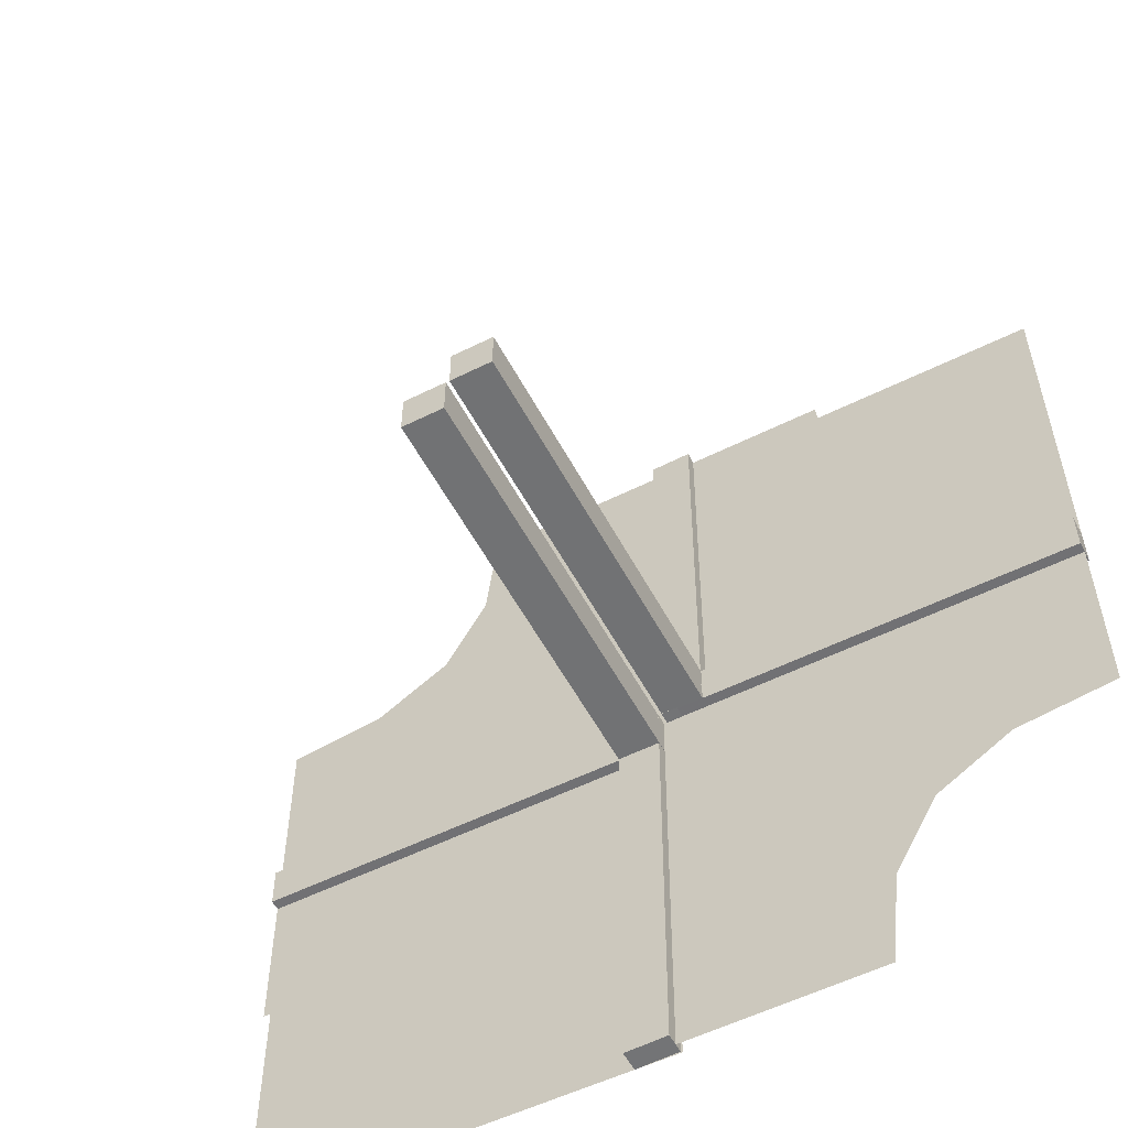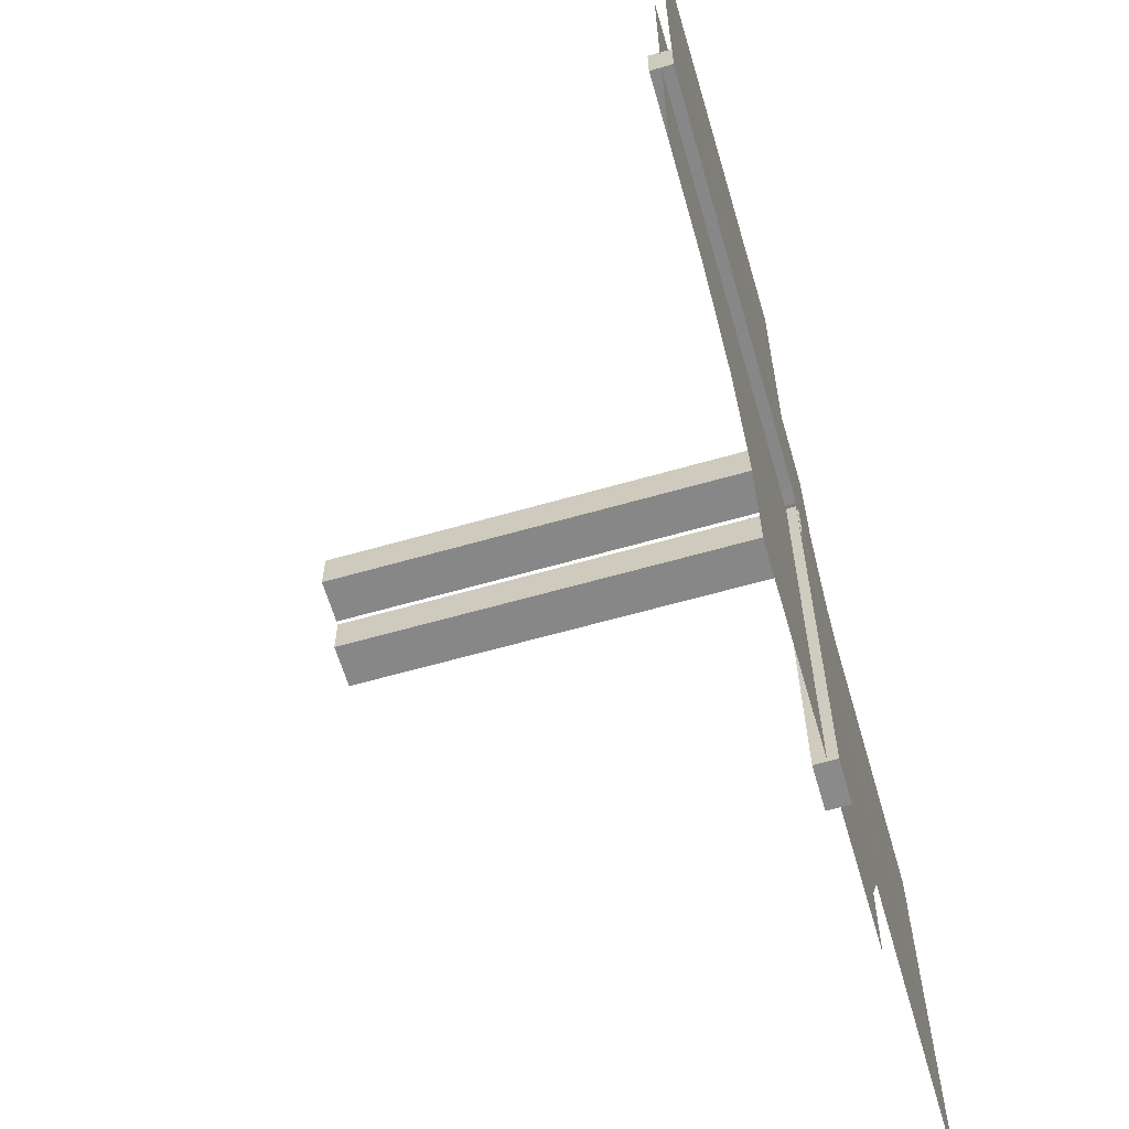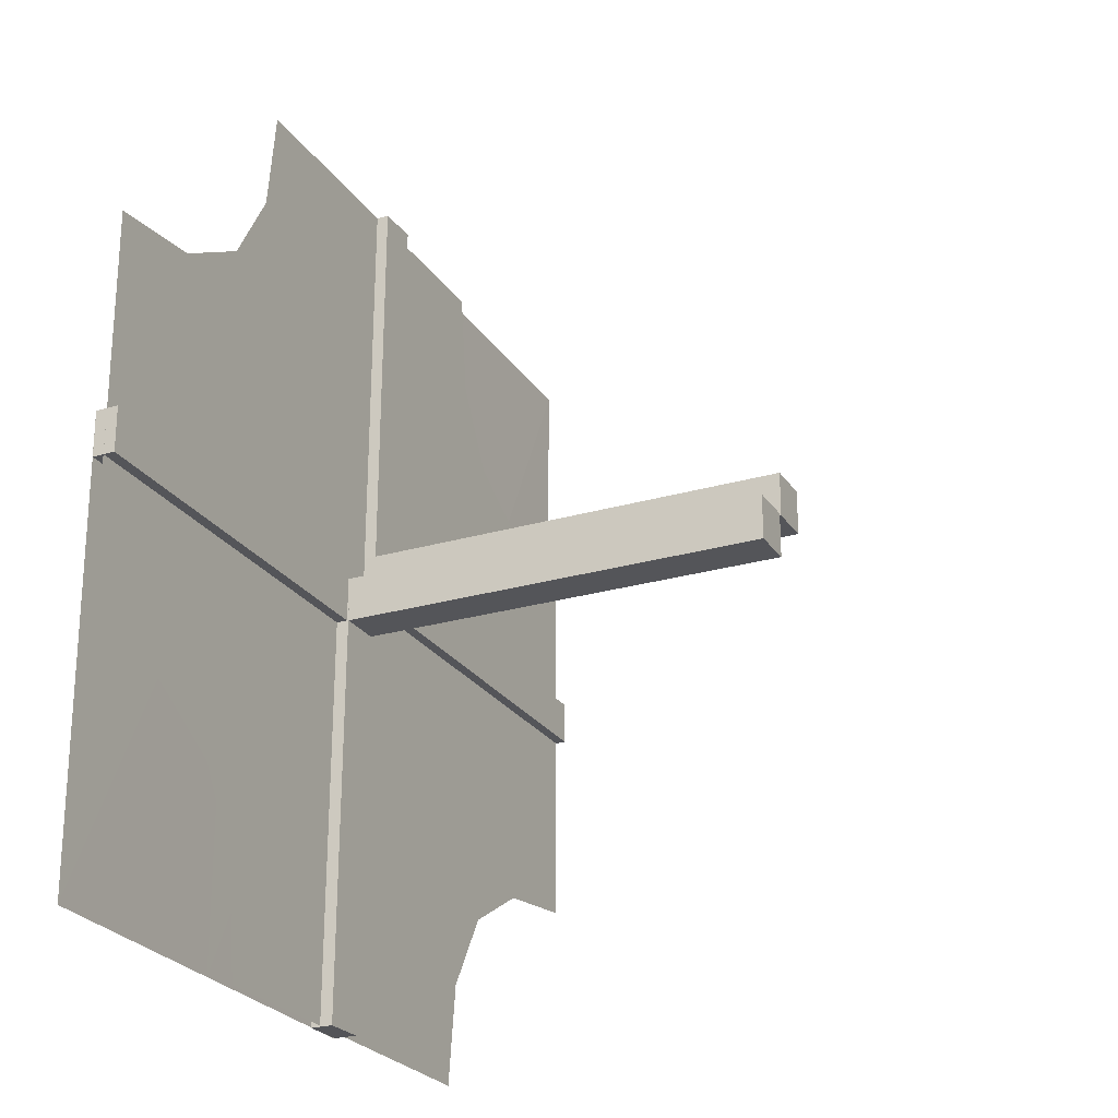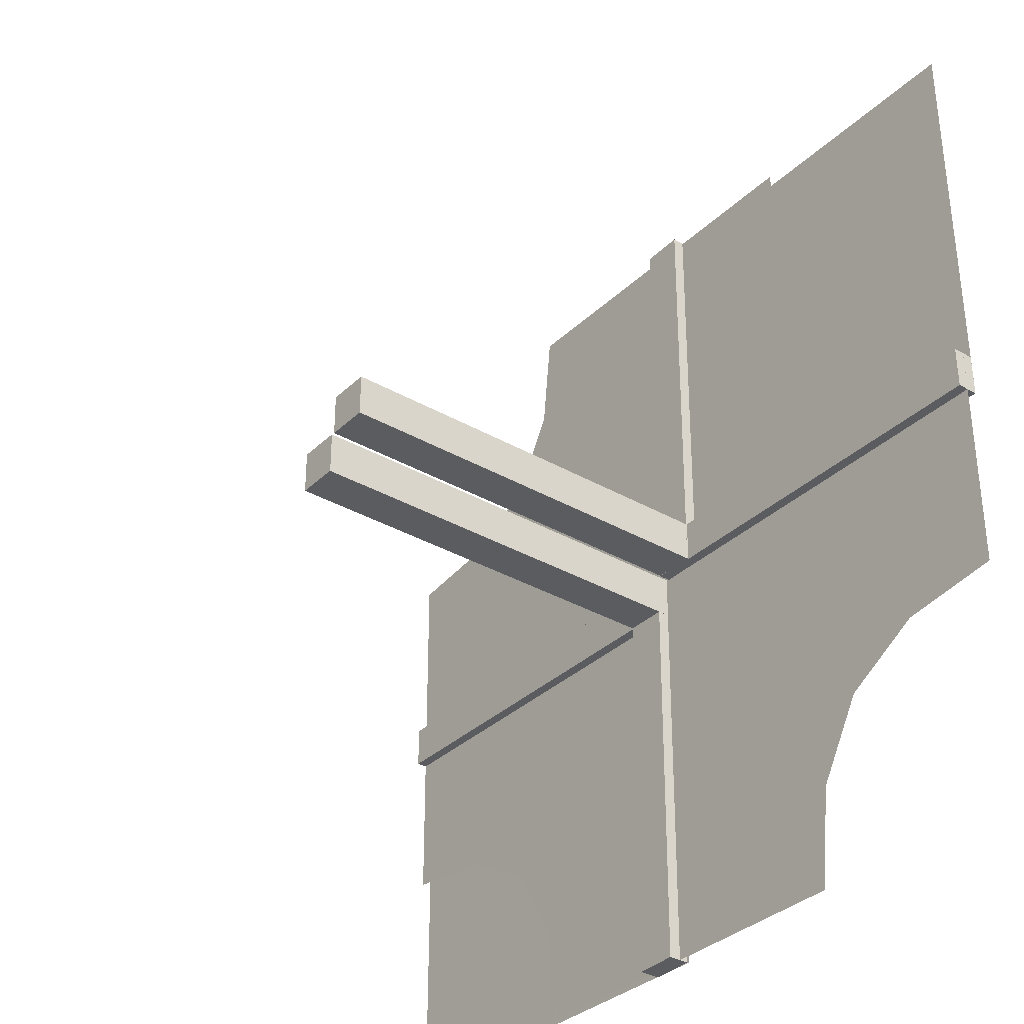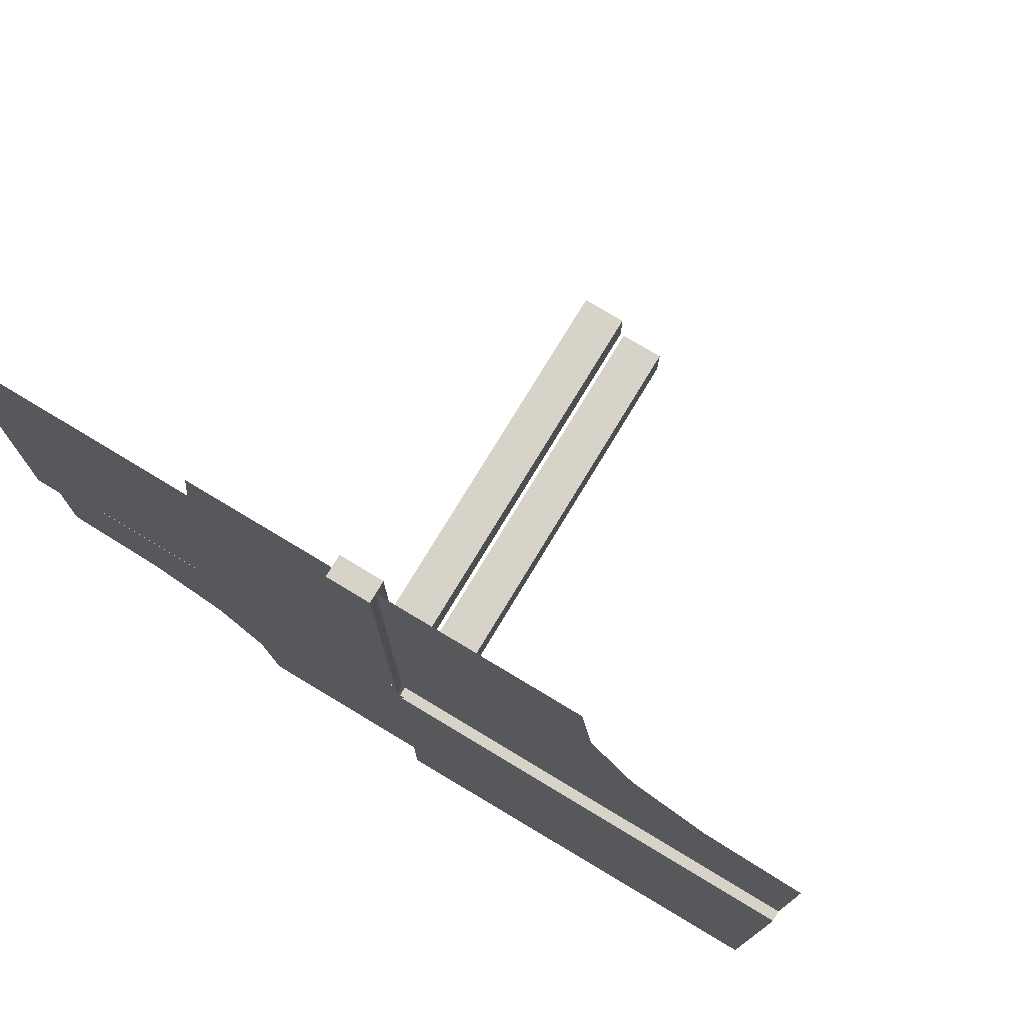
<metadata>
{"format":"obj","ext":"obj","renderer":"f3d","projection":"perspective","resolution":1024,"background":"white","views":[{"elev":-55.4,"azim":27.7,"up":"+Y"},{"elev":-62.4,"azim":106.2,"up":"+Y"},{"elev":-24.8,"azim":-64.4,"up":"+Y"},{"elev":-33.9,"azim":51.9,"up":"+Y"},{"elev":76.0,"azim":-148.9,"up":"+Y"}]}
</metadata>
<code>
v 0 0 0
v 0 -0.2757 0
v 0 -0.5 0
v 0 0.5 0
v 0 0.2757 0
v -0.05615 -0.5011 0.01414
v -0.05615 -0.5011 -0.01086
v 0.4999 0.496 -0.01086
v 0.4999 0.04923 -0.0125
v 0.4999 0.04923 0.0125
v -0.04264 -0.3756 0.01414
v -0.04264 -0.3756 -0.01086
v -0.05217 -0.03722 0.2508
v -0.05217 -0.005974 0.2508
v -0.05217 -0.01222 0.2508
v -0.05217 -0.04347 0.2508
v 0.04889 0.3758 0.01414
v 0.04889 0.3758 -0.01086
v 0.002128 -0.0002707 0.5
v 0.002128 0.04973 0.5
v -0.01563 -0.1247 0.01414
v -0.01563 -0.1247 -0.01086
v -0.261 -0.1182 0
v -0.3764 -0.0431 -0.0125
v -0.3764 -0.0431 0.0125
v -0.002148 -0.005977 0.3754
v -0.002148 -0.01223 0.3754
v -0.002148 -0.03723 0.3754
v -0.002148 -0.04348 0.3754
v 0.04164 0.2505 0.01414
v 0.04164 0.2505 -0.01086
v -0.275 0 0
v -0.275 -0.01322 0
v -0.002122 0.0007312 0.01414
v -0.002122 0.0007312 -0.01086
v 0.05215 0.01223 0.3754
v 0.05215 0.04348 0.3754
v 0.05215 0.005977 0.3754
v 0.05215 0.03723 0.3754
v 0.2522 0.4979 -0.01168
v 0.006052 -0.0002767 -0.0125
v 0.006052 -0.0002767 0.0125
v -0.3764 -0.03685 -0.0125
v -0.3764 -0.03685 0.0125
v -0.2529 -0.04323 -0.0125
v -0.2529 -0.04323 0.0125
v -0.009377 -0.1246 0.01414
v -0.009377 -0.1246 -0.01086
v 0.006134 0.4999 0.01414
v 0.006134 0.4999 -0.01086
v 0.1174 0.2617 0
v 0.04789 0.2506 0.01414
v 0.04789 0.2506 -0.01086
v -0.05219 -0.03722 0.1262
v -0.05219 -0.005972 0.1262
v -0.05219 -0.04347 0.1262
v -0.05219 -0.01222 0.1262
v -0.2082 -0.209 0
v -0.2918 0.291 0
v -0.2918 -0.291 0
v -0.2529 -0.03698 -0.0125
v -0.2529 -0.03698 0.0125
v -0.01663 -0.2499 0.01414
v -0.01663 -0.2499 -0.01086
v 0.3826 0.2383 0
v 0.3826 -0.2383 0
v -0.1294 -0.04335 -0.0125
v -0.1294 -0.04335 0.0125
v 0.04064 0.1253 0.01414
v 0.04064 0.1253 -0.01086
v -0.00591 -0.04972 -0.0125
v -0.00591 -0.04972 0.0125
v 0.004632 0.4999 -0.0125
v 0.002207 -0.0002808 0.00164
v 0.002207 0.04972 0.001641
v -0.002168 -0.03722 0.2508
v -0.002168 -0.005974 0.2508
v -0.002168 -0.04347 0.2508
v -0.002168 -0.01222 0.2508
v 0.1295 0.00585 -0.0125
v 0.1295 0.00585 0.0125
v 0.253 -0.0005233 -0.0125
v 0.05213 -0.0002707 0.5
v 0.05213 0.04973 0.5
v -0.05214 -0.0004241 0.01414
v -0.05214 -0.0004241 -0.01086
v -0.1294 -0.0371 -0.0125
v -0.1294 -0.0371 0.0125
v -0.01038 -0.2497 0.01414
v -0.01038 -0.2497 -0.01086
v 0.01215 0.2757 0
v -0.225 -0.5 0
v -0.225 0.5 0
v -0.239 0.3818 0
v -0.239 -0.3818 0
v 0.1295 0.0121 -0.0125
v 0.1295 0.0121 0.0125
v 0.04689 0.1254 0.01414
v 0.04689 0.1254 -0.01086
v 0.253 0.005727 -0.0125
v 0.253 0.005727 0.0125
v -0.05221 0.0002808 0.001631
v -0.01763 -0.375 0.01414
v -0.01763 -0.375 -0.01086
v -0.05221 -0.04972 0.001632
v -0.3765 -0.01185 -0.0125
v -0.3765 -0.01185 0.0125
v 0.253 0.01198 -0.0125
v 0.253 0.01198 0.0125
v 0.01138 0.3749 0.01414
v 0.01138 0.3749 -0.01086
v 0.3765 0.005603 -0.0125
v 0.3765 0.005603 0.0125
v 0.002188 0.01222 0.1262
v 0.002188 0.04347 0.1262
v 0.002188 0.005972 0.1262
v 0.002188 0.03722 0.1262
v -0.5 0 0
v -0.5 -0.2243 0
v -0.5 0.2243 0
v -0.5 0.0007698 -0.0125
v -0.5 0.0007698 0.0125
v 0.5 0 0
v 0.5 -0.0007698 -0.0125
v 0.5 -0.0007698 0.0125
v 0.5 -0.2243 0
v 0.5 0.2243 0
v -0.002188 -0.03722 0.1262
v -0.002188 -0.005972 0.1262
v -0.002188 -0.04347 0.1262
v -0.002188 -0.01222 0.1262
v -0.3765 -0.005603 -0.0125
v -0.3765 -0.005603 0.0125
v -0.01138 -0.3749 0.01414
v -0.01138 -0.3749 -0.01086
v -0.253 -0.01198 -0.0125
v -0.253 -0.01198 0.0125
v 0.3765 0.01185 -0.0125
v 0.3765 0.01185 0.0125
v 0.05221 0.04972 0.001632
v 0.01763 0.375 0.01414
v 0.01763 0.375 -0.01086
v 0.05221 -0.0002808 0.001631
v -0.253 -0.005727 -0.0125
v -0.253 -0.005727 0.0125
v -0.04689 -0.1254 0.01414
v -0.04689 -0.1254 -0.01086
v -0.1295 -0.0121 -0.0125
v -0.1295 -0.0121 0.0125
v 0.239 0.3818 0
v 0.239 -0.3818 0
v 0.225 -0.5 0
v 0.225 0.5 0
v -0.01215 -0.2757 0
v 0.01038 0.2497 0.01414
v 0.01038 0.2497 -0.01086
v 0.1294 0.0371 -0.0125
v 0.1294 0.0371 0.0125
v 0.05214 0.0004241 0.01414
v 0.05214 0.0004241 -0.01086
v -0.05213 -0.04973 0.5
v -0.05213 0.0002707 0.5
v -0.253 0.0005233 -0.0125
v -0.1295 -0.00585 -0.0125
v -0.1295 -0.00585 0.0125
v 0.002168 0.01222 0.2508
v 0.002168 0.04347 0.2508
v 0.002168 0.005974 0.2508
v 0.002168 0.03722 0.2508
v -0.002207 -0.04972 0.001641
v -0.002207 0.0002808 0.00164
v -0.004632 -0.4999 -0.0125
v 0.00591 0.04972 -0.0125
v 0.00591 0.04972 0.0125
v -0.04064 -0.1253 0.01414
v -0.04064 -0.1253 -0.01086
v 0.1294 0.04335 -0.0125
v 0.1294 0.04335 0.0125
v -0.3826 0.2383 0
v -0.3826 -0.2383 0
v 0.01663 0.2499 0.01414
v 0.01663 0.2499 -0.01086
v 0.2529 0.03698 -0.0125
v 0.2529 0.03698 0.0125
v 0.2918 0.291 0
v 0.2918 -0.291 0
v 0.2082 0.209 0
v 0.05219 0.01222 0.1262
v 0.05219 0.04347 0.1262
v 0.05219 0.005972 0.1262
v 0.05219 0.03722 0.1262
v -0.04789 -0.2506 0.01414
v -0.04789 -0.2506 -0.01086
v -0.1174 -0.2617 0
v -0.006134 -0.4999 0.01414
v -0.006134 -0.4999 -0.01086
v 0.009377 0.1246 0.01414
v 0.009377 0.1246 -0.01086
v 0.2529 0.04323 -0.0125
v 0.2529 0.04323 0.0125
v 0.3764 0.03685 -0.0125
v 0.3764 0.03685 0.0125
v -0.006052 0.0002767 -0.0125
v -0.006052 0.0002767 0.0125
v -0.2522 -0.4979 -0.01168
v -0.05215 -0.03723 0.3754
v -0.05215 -0.005977 0.3754
v -0.05215 -0.04348 0.3754
v -0.05215 -0.01223 0.3754
v 0.002122 -0.0007312 0.01414
v 0.002122 -0.0007312 -0.01086
v 0.275 0 0
v 0.275 0.01322 0
v -0.04164 -0.2505 0.01414
v -0.04164 -0.2505 -0.01086
v 0.002148 0.04348 0.3754
v 0.002148 0.03723 0.3754
v 0.002148 0.01223 0.3754
v 0.002148 0.005977 0.3754
v 0.3764 0.0431 -0.0125
v 0.3764 0.0431 0.0125
v 0.261 0.1182 0
v 0.01563 0.1247 0.01414
v 0.01563 0.1247 -0.01086
v -0.002128 -0.04973 0.5
v -0.002128 0.0002707 0.5
v -0.04889 -0.3758 0.01414
v -0.04889 -0.3758 -0.01086
v 0.05217 0.04347 0.2508
v 0.05217 0.01222 0.2508
v 0.05217 0.005974 0.2508
v 0.05217 0.03722 0.2508
v 0.04264 0.3756 0.01414
v 0.04264 0.3756 -0.01086
v -0.4999 -0.04923 -0.0125
v -0.4999 -0.04923 0.0125
v -0.4999 -0.496 -0.01086
v 0.05615 0.5011 0.01414
v 0.05615 0.5011 -0.01086
f 205 163 203
f 237 121 163
f 205 203 172
f 237 163 205
f 102 105 171
f 225 170 161
f 27 26 79
f 79 77 131
f 29 28 78
f 78 76 130
f 77 171 129
f 131 129 171
f 171 170 131
f 226 171 77
f 27 226 26
f 77 26 226
f 27 79 76
f 225 226 28
f 79 131 128
f 78 130 170
f 128 170 130
f 28 29 225
f 78 225 29
f 225 78 170
f 162 102 171
f 206 208 16
f 13 16 56
f 207 209 15
f 14 15 57
f 16 105 56
f 54 56 105
f 105 102 57
f 161 105 16
f 206 161 208
f 16 208 161
f 206 13 209
f 162 161 206
f 13 54 15
f 14 55 102
f 57 102 55
f 209 207 162
f 14 162 207
f 162 14 102
f 162 226 161
f 105 170 171
f 170 105 161
f 26 77 79
f 77 129 131
f 28 76 78
f 76 128 130
f 170 128 131
f 27 76 28
f 226 27 28
f 79 128 76
f 162 171 226
f 206 16 13
f 13 56 54
f 207 15 14
f 14 57 55
f 105 57 54
f 13 15 209
f 162 206 209
f 54 57 15
f 226 225 161
f 149 137 165
f 137 107 145
f 68 46 88
f 46 25 62
f 145 133 122
f 107 122 133
f 122 107 236
f 204 145 122
f 149 165 204
f 145 204 165
f 149 88 62
f 149 204 88
f 137 62 44
f 46 236 25
f 44 25 236
f 88 72 68
f 46 68 72
f 72 236 46
f 121 203 204
f 235 121 122
f 71 235 236
f 203 71 72
f 148 164 136
f 136 144 106
f 67 87 45
f 45 61 24
f 144 121 132
f 106 132 121
f 121 235 106
f 203 121 144
f 148 203 164
f 144 164 203
f 148 136 61
f 148 87 203
f 136 106 43
f 45 24 235
f 43 235 24
f 87 67 71
f 45 71 67
f 71 45 235
f 137 145 165
f 107 133 145
f 46 62 88
f 25 44 62
f 107 44 236
f 149 62 137
f 204 72 88
f 137 44 107
f 121 204 122
f 235 122 236
f 71 236 72
f 203 72 204
f 164 144 136
f 144 132 106
f 87 61 45
f 61 43 24
f 235 43 106
f 148 61 87
f 87 71 203
f 136 43 61
f 175 214 146
f 214 11 192
f 47 89 21
f 89 134 63
f 192 227 6
f 11 6 227
f 6 11 195
f 85 192 6
f 175 146 85
f 192 85 146
f 175 21 63
f 34 21 85
f 214 63 103
f 89 195 134
f 103 134 195
f 21 34 47
f 89 47 34
f 34 195 89
f 7 86 85
f 196 7 6
f 35 196 195
f 86 35 34
f 176 147 215
f 215 193 12
f 48 22 90
f 90 64 135
f 193 7 228
f 12 228 7
f 7 196 12
f 86 7 193
f 176 86 147
f 193 147 86
f 176 215 64
f 35 86 22
f 215 12 104
f 90 135 196
f 104 196 135
f 22 48 35
f 90 35 48
f 35 90 196
f 214 192 146
f 11 227 192
f 89 63 21
f 134 103 63
f 11 103 195
f 175 63 214
f 21 175 85
f 214 103 11
f 7 85 6
f 196 6 195
f 35 195 34
f 86 34 85
f 147 193 215
f 193 228 12
f 22 64 90
f 64 104 135
f 196 104 12
f 176 64 22
f 86 176 22
f 215 104 64
f 180 119 118
f 180 1 60
f 1 180 118
f 3 95 1
f 60 1 95
f 95 3 92
f 1 5 91
f 187 1 51
f 91 51 1
f 1 222 213
f 213 212 1
f 222 1 187
f 179 120 118
f 179 1 59
f 1 179 118
f 4 94 1
f 59 1 94
f 94 4 93
f 66 126 123
f 66 1 186
f 1 66 123
f 3 151 1
f 186 1 151
f 151 3 152
f 40 82 41
f 8 124 82
f 40 41 73
f 8 82 40
f 143 140 74
f 20 75 84
f 218 219 166
f 166 168 114
f 216 217 167
f 167 169 115
f 168 74 116
f 114 116 74
f 74 75 114
f 19 74 168
f 218 19 219
f 168 219 19
f 218 166 169
f 20 19 217
f 166 114 117
f 167 115 75
f 117 75 115
f 217 216 20
f 167 20 216
f 20 167 75
f 83 143 74
f 39 37 229
f 232 229 189
f 38 36 230
f 231 230 188
f 229 140 189
f 191 189 140
f 140 143 188
f 84 140 229
f 39 84 37
f 229 37 84
f 39 232 36
f 83 84 39
f 232 191 230
f 231 190 143
f 188 143 190
f 36 38 83
f 231 83 38
f 83 231 143
f 83 19 84
f 140 75 74
f 75 140 84
f 219 168 166
f 168 116 114
f 217 169 167
f 169 117 115
f 75 117 114
f 218 169 217
f 19 218 217
f 166 117 169
f 83 74 19
f 39 229 232
f 232 189 191
f 38 230 231
f 231 188 190
f 140 188 191
f 232 230 36
f 83 39 36
f 191 188 230
f 19 20 84
f 97 109 81
f 109 139 101
f 178 200 158
f 200 221 184
f 101 113 125
f 139 125 113
f 125 139 10
f 42 101 125
f 97 81 42
f 101 42 81
f 97 158 184
f 97 42 158
f 109 184 202
f 200 10 221
f 202 221 10
f 158 174 178
f 200 178 174
f 174 10 200
f 124 41 42
f 9 124 125
f 173 9 10
f 41 173 174
f 96 80 108
f 108 100 138
f 177 157 199
f 199 183 220
f 100 124 112
f 138 112 124
f 124 9 138
f 41 124 100
f 96 41 80
f 100 80 41
f 96 108 183
f 96 157 41
f 108 138 201
f 199 220 9
f 201 9 220
f 157 177 173
f 199 173 177
f 173 199 9
f 109 101 81
f 139 113 101
f 200 184 158
f 221 202 184
f 139 202 10
f 97 184 109
f 42 174 158
f 109 202 139
f 124 42 125
f 9 125 10
f 173 10 174
f 41 174 42
f 80 100 108
f 100 112 138
f 157 183 199
f 183 201 220
f 9 201 138
f 96 183 157
f 157 173 41
f 108 201 183
f 69 30 98
f 30 233 52
f 197 155 223
f 155 110 181
f 52 17 238
f 233 238 17
f 238 233 49
f 159 52 238
f 69 98 159
f 52 159 98
f 69 223 181
f 210 223 159
f 30 181 141
f 155 49 110
f 141 110 49
f 223 210 197
f 155 197 210
f 210 49 155
f 239 160 159
f 50 239 238
f 211 50 49
f 160 211 210
f 70 99 31
f 31 53 234
f 198 224 156
f 156 182 111
f 53 239 18
f 234 18 239
f 239 50 234
f 160 239 53
f 70 160 99
f 53 99 160
f 70 31 182
f 211 160 224
f 31 234 142
f 156 111 50
f 142 50 111
f 224 198 211
f 156 211 198
f 211 156 50
f 30 52 98
f 233 17 52
f 155 181 223
f 110 141 181
f 233 141 49
f 69 181 30
f 223 69 159
f 30 141 233
f 239 159 238
f 50 238 49
f 211 49 210
f 160 210 159
f 99 53 31
f 53 18 234
f 224 182 156
f 182 142 111
f 50 142 234
f 70 182 224
f 160 70 224
f 31 142 182
f 65 127 123
f 65 1 185
f 1 65 123
f 4 150 1
f 185 1 150
f 150 4 153
f 1 2 154
f 58 1 194
f 154 194 1
f 1 23 33
f 33 32 1
f 23 1 58

</code>
